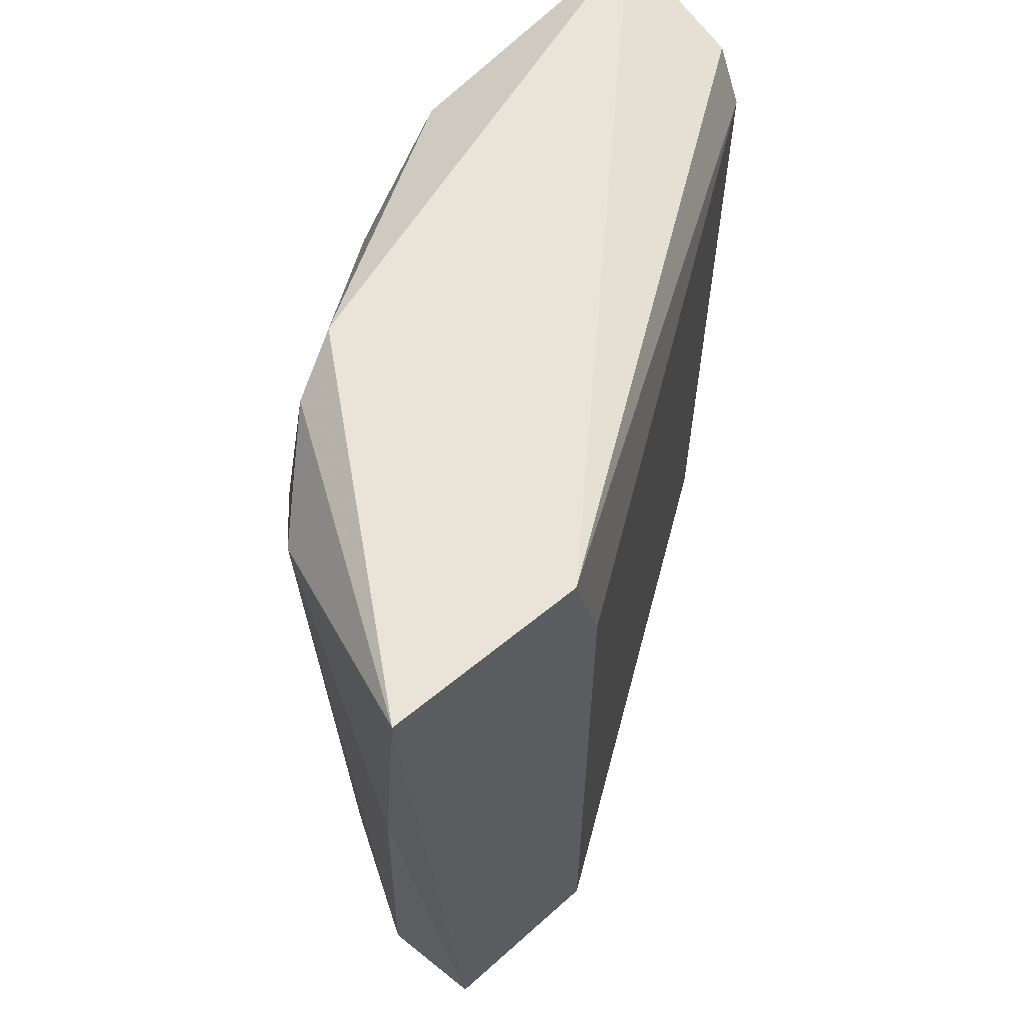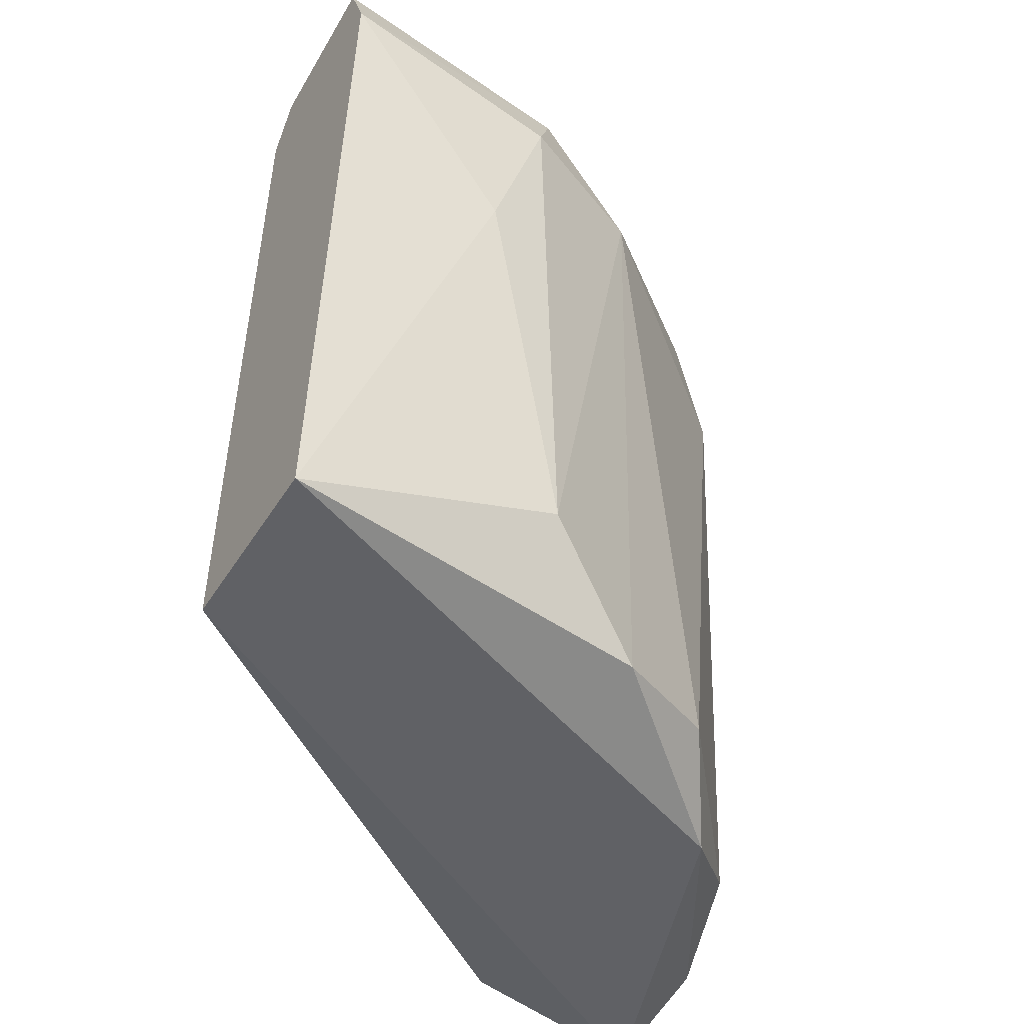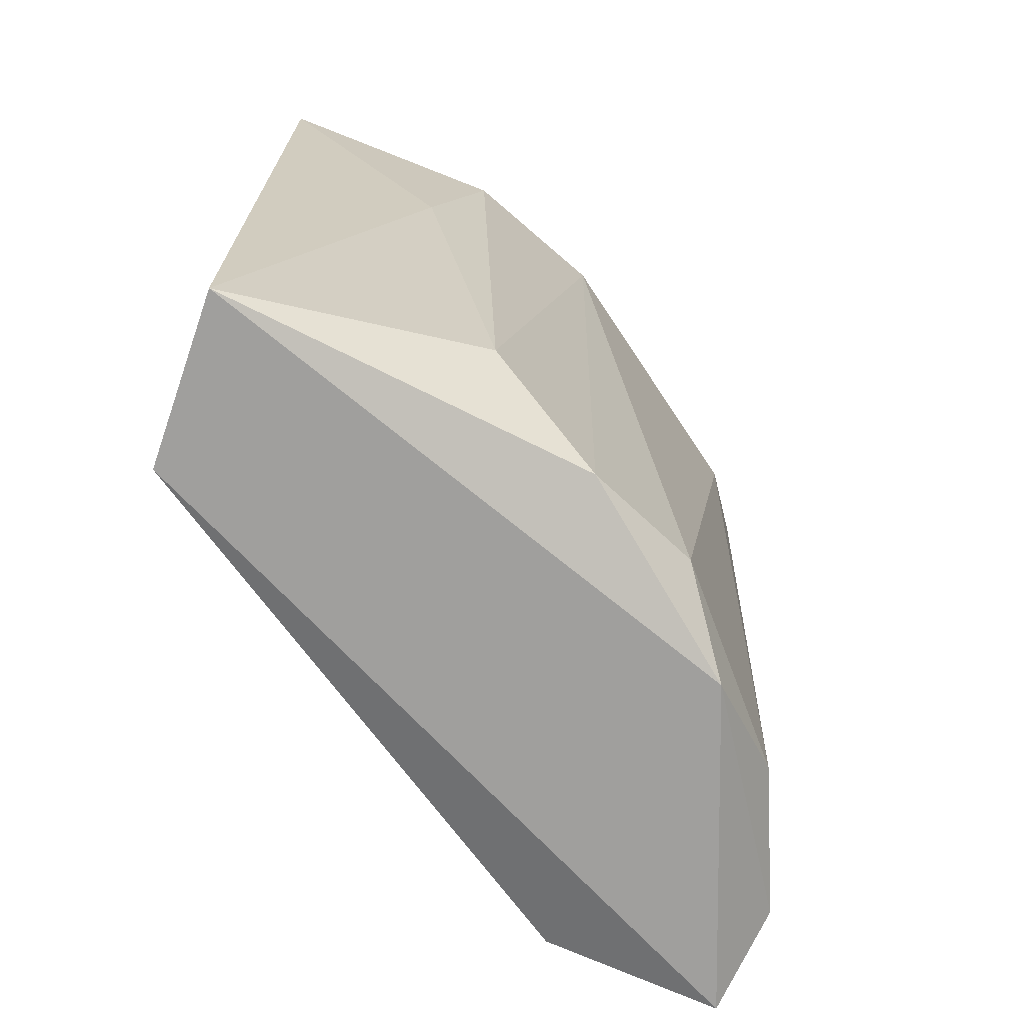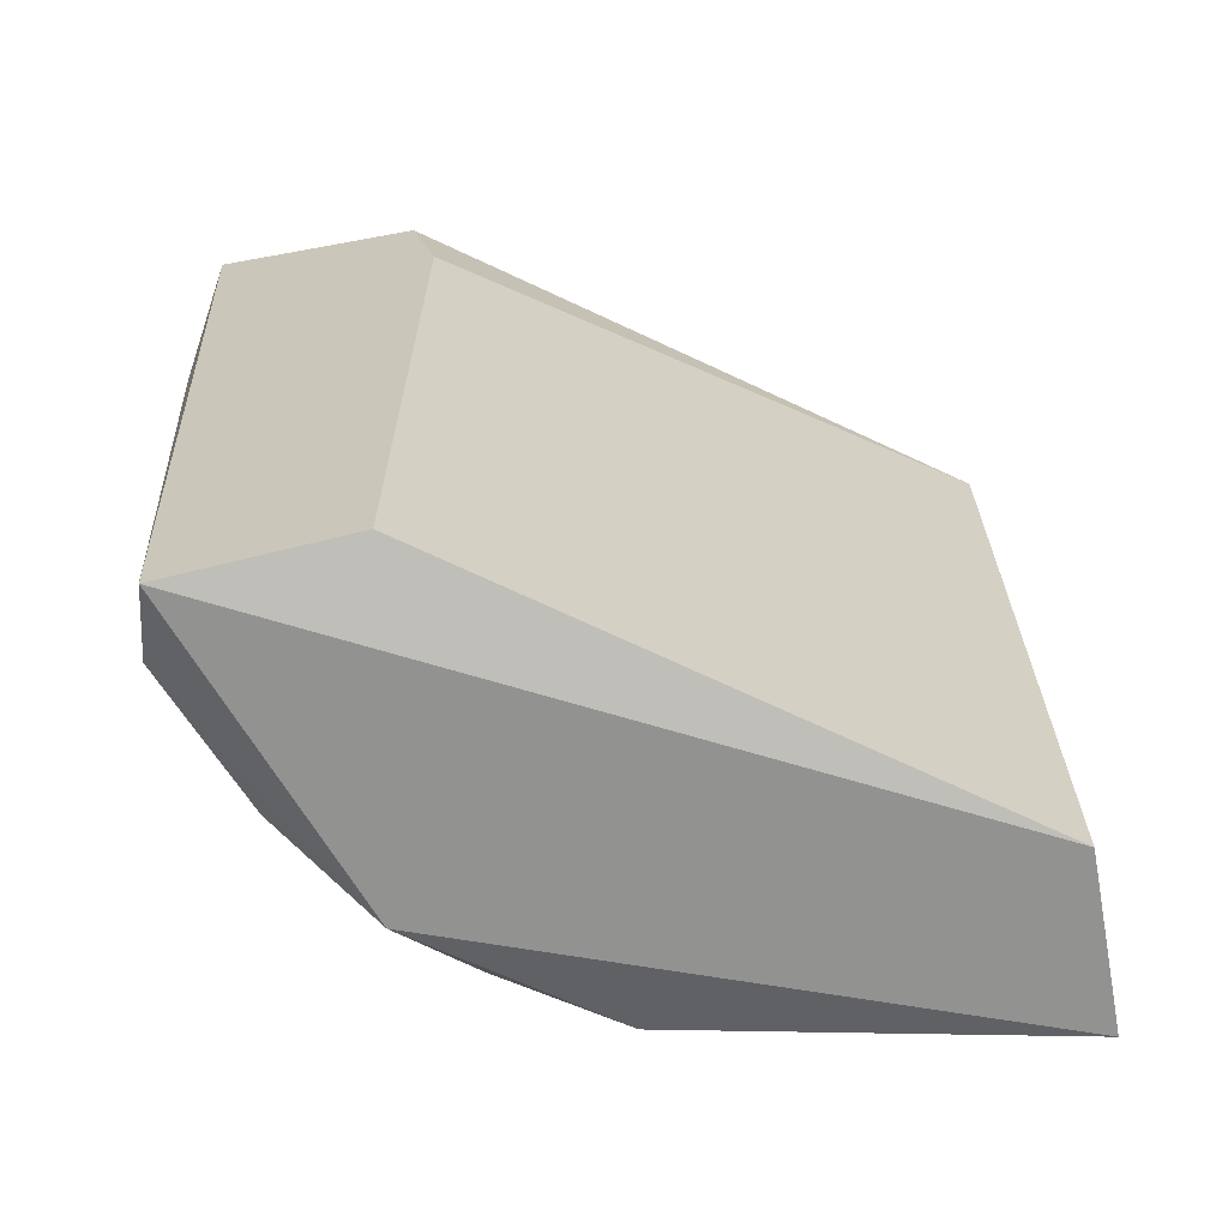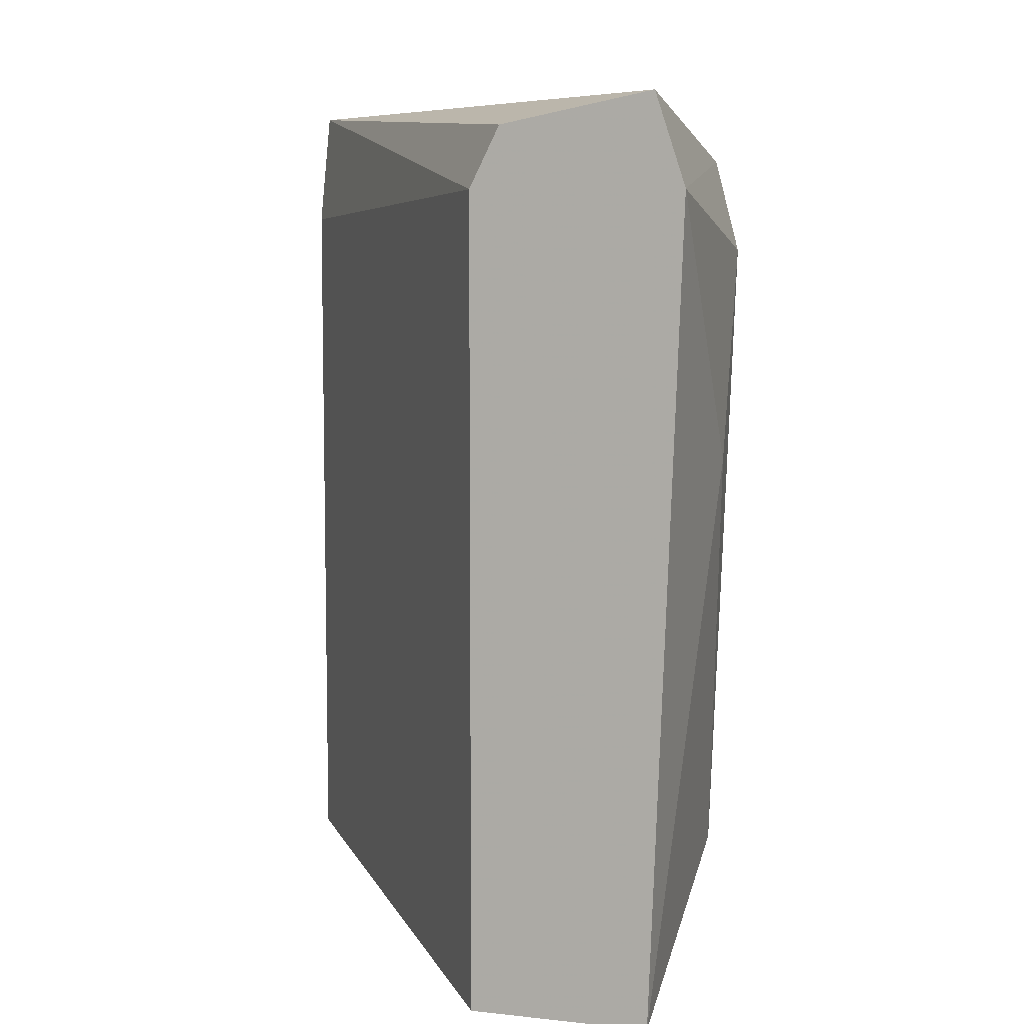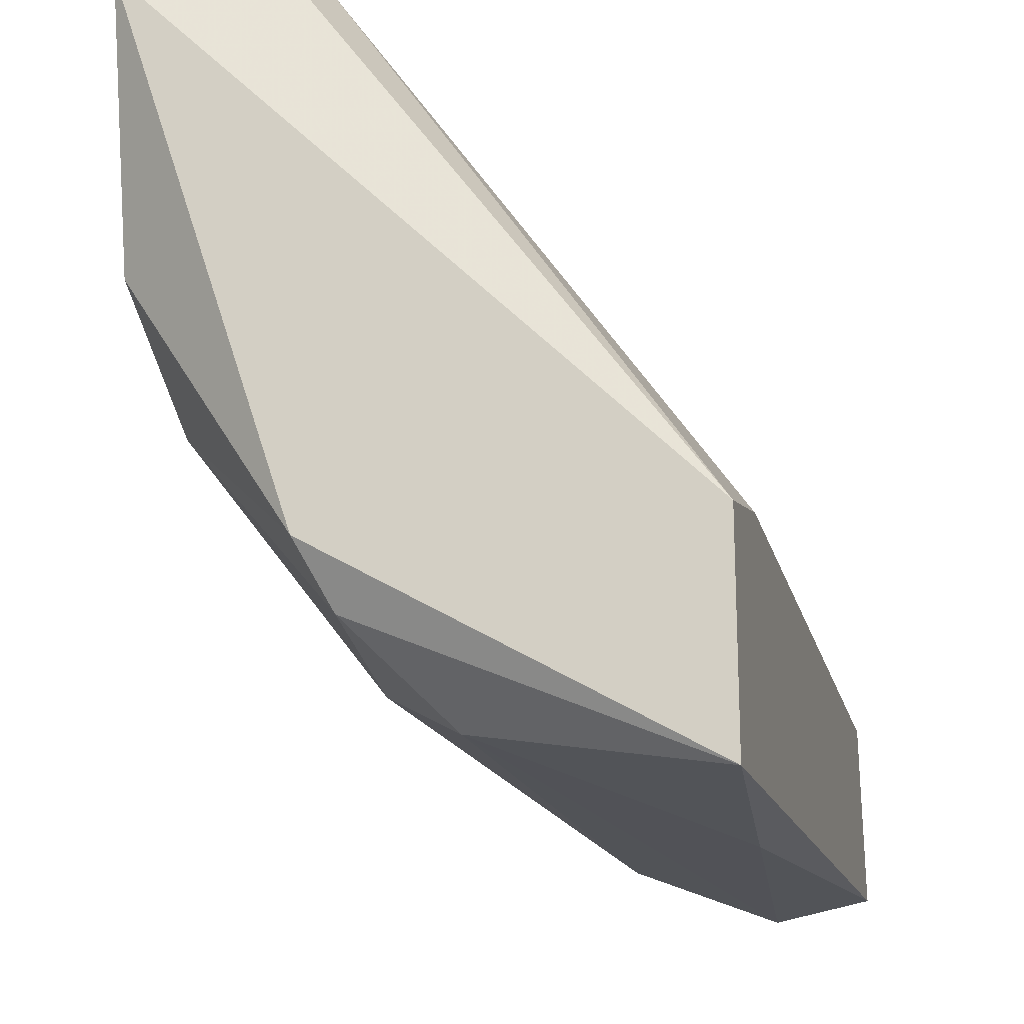
<metadata>
{"format":"obj","ext":"obj","renderer":"f3d","projection":"perspective","resolution":1024,"background":"white","views":[{"elev":61.2,"azim":49.9,"up":"+Z"},{"elev":-50.2,"azim":-121.4,"up":"+Z"},{"elev":-71.3,"azim":-109.1,"up":"+Z"},{"elev":-66.3,"azim":100.5,"up":"+Z"},{"elev":7.7,"azim":-162.6,"up":"+Z"},{"elev":-19.1,"azim":13.6,"up":"+Y"}]}
</metadata>
<code>
v -0.03555 -0.06772 0.007458
v -0.02976 -0.07383 0.008101
v -0.03041 -0.07351 0.002314
v -0.0333 -0.06579 0.00167
v -0.03362 -0.06579 0.011
v -0.02944 -0.07126 0.001992
v -0.03298 -0.07222 0.011
v -0.03459 -0.06997 0.001992
v -0.02944 -0.07158 0.01132
v -0.03523 -0.06579 0.00167
v -0.03523 -0.06579 0.01132
v -0.03298 -0.0719 0.00167
v -0.03491 -0.06997 0.00971
v -0.02944 -0.07383 0.01132
v -0.02944 -0.07319 0.00167
v -0.03298 -0.07254 0.009388
v -0.0333 -0.06579 0.01035
v -0.03394 -0.07126 0.002314
v -0.03523 -0.06869 0.002958
v -0.03202 -0.07319 0.01035
v -0.03202 -0.07287 0.002314
v -0.02944 -0.07126 0.01003
v -0.03523 -0.06869 0.01068
v -0.0333 -0.07158 0.01132
v -0.03555 -0.06579 0.01035
v -0.03555 -0.06837 0.00971
f 6 17 22
f 14 7 20
f 7 16 20
f 20 16 21
f 12 3 21
f 18 12 21
f 16 18 21
f 3 20 21
f 9 6 22
f 17 9 22
f 23 11 25
f 7 14 24
f 14 11 24
f 11 23 24
f 10 1 25
f 11 10 25
f 23 25 26
f 1 19 26
f 19 13 26
f 13 23 26
f 2 14 20
f 23 13 24
f 3 2 20
f 13 7 24
f 10 8 19
f 25 1 26
f 9 5 11
f 5 10 11
f 10 4 12
f 8 10 12
f 6 9 14
f 9 11 14
f 2 3 15
f 4 6 15
f 8 13 19
f 3 12 15
f 5 4 10
f 14 2 15
f 12 4 15
f 16 13 18
f 13 8 18
f 8 12 18
f 1 10 19
f 6 4 17
f 4 5 17
f 7 13 16
f 6 14 15
f 5 9 17

</code>
